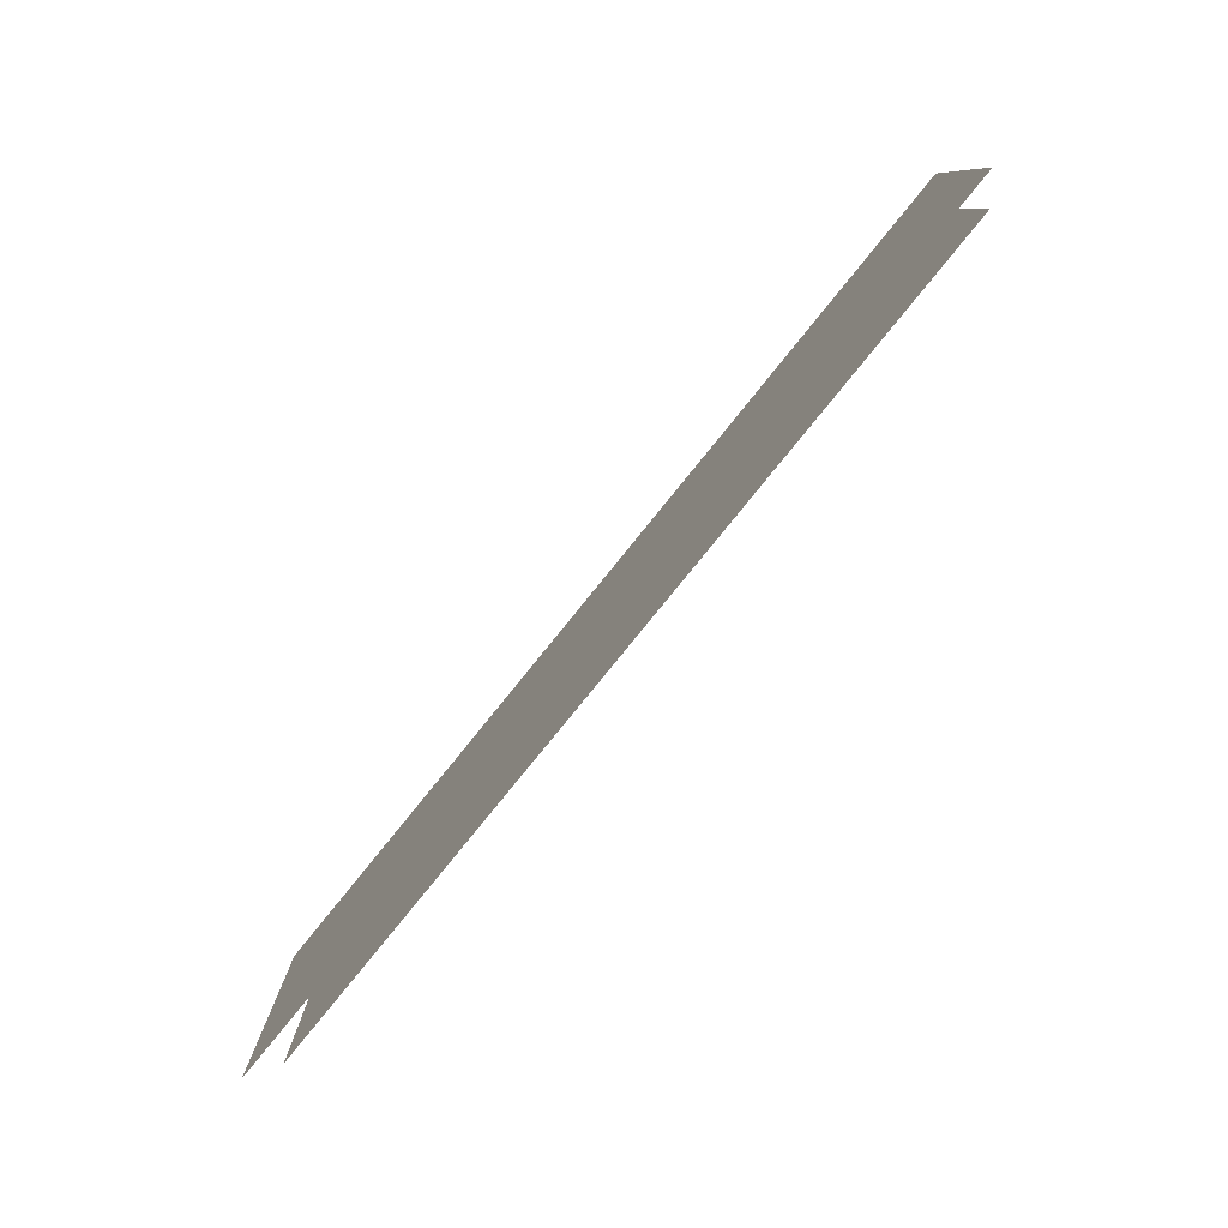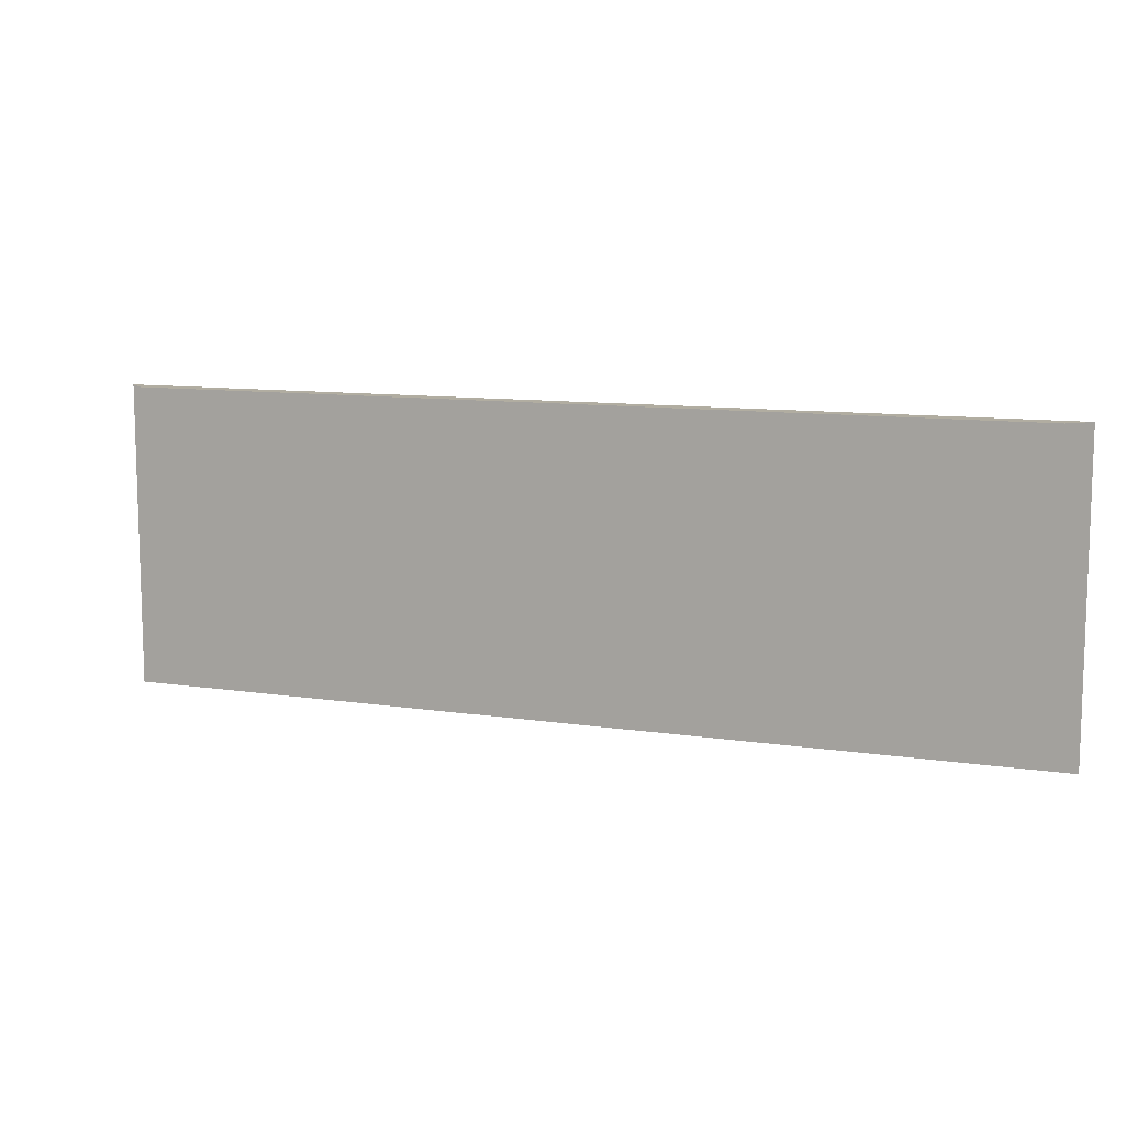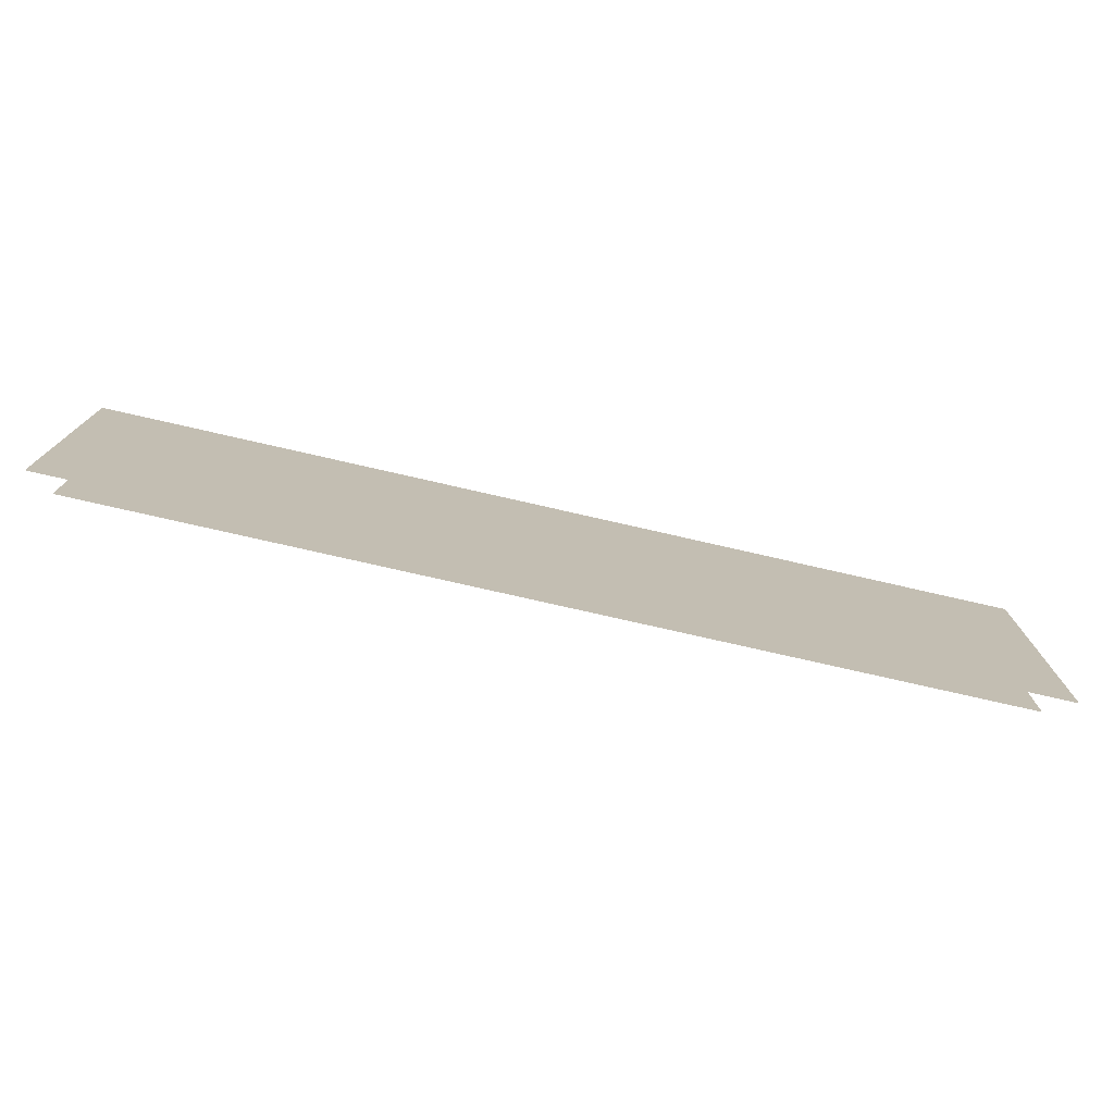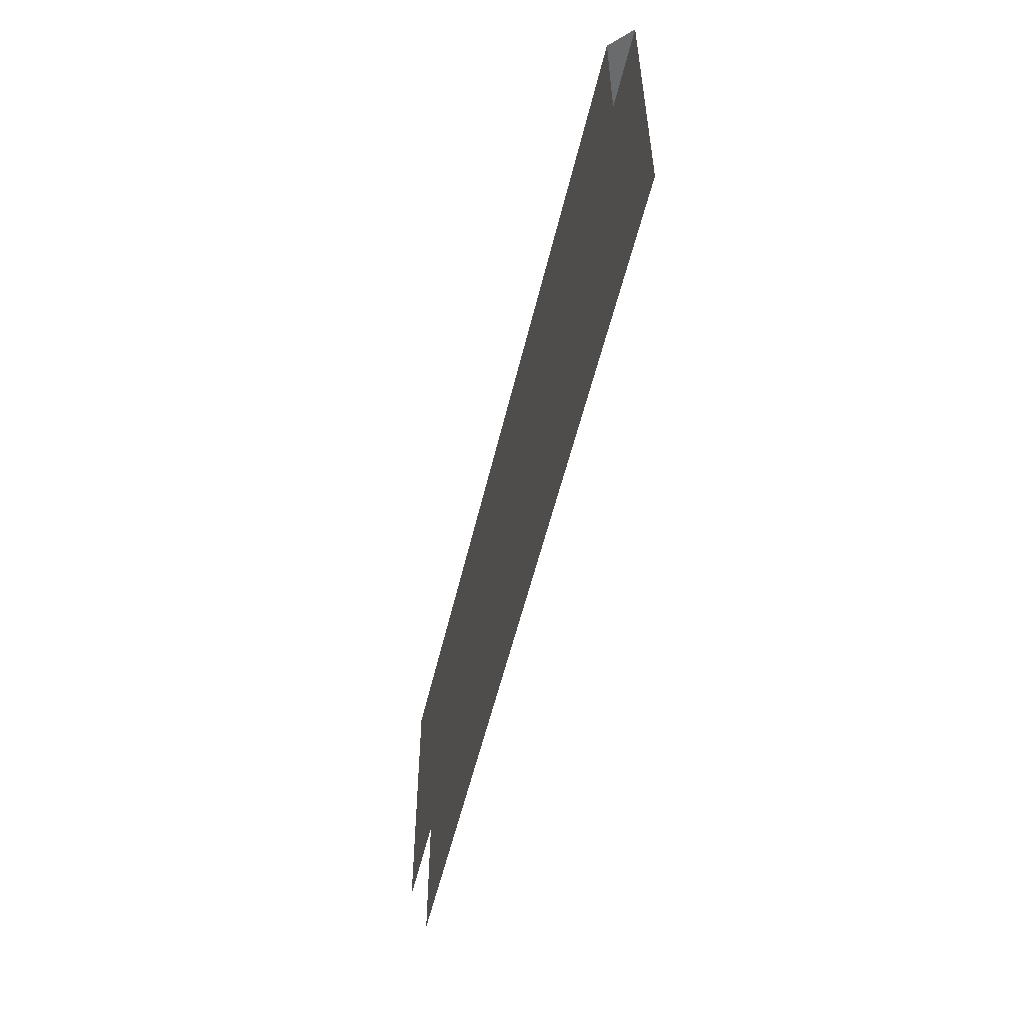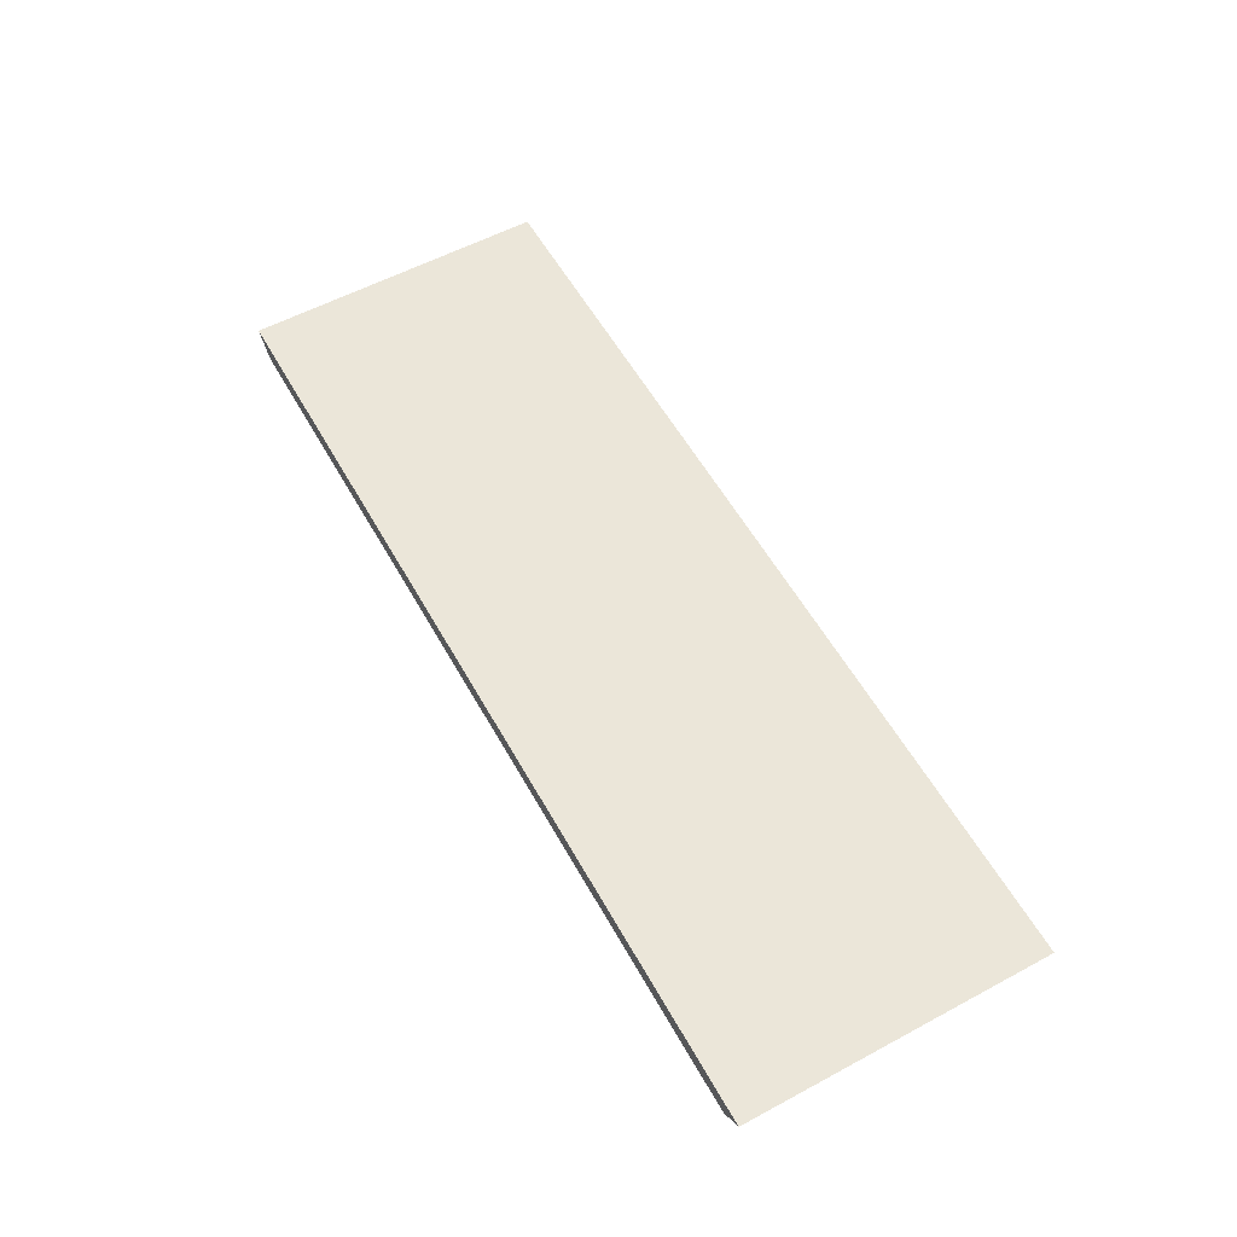
<metadata>
{"format":"obj","ext":"obj","renderer":"f3d","projection":"perspective","resolution":1024,"background":"white","views":[{"elev":-79.7,"azim":51.0,"up":"+Y"},{"elev":10.3,"azim":-158.6,"up":"+Y"},{"elev":-75.7,"azim":-12.9,"up":"+Y"},{"elev":-53.2,"azim":-103.0,"up":"+Y"},{"elev":57.4,"azim":-119.1,"up":"+Z"}]}
</metadata>
<code>
v 0.2121 0.06699 0.1622
v -0.2093 0.2038 0.1622
v -0.2093 0.06699 0.1622
v 0.2121 0.2038 0.1622
v 0.2023 0.2038 0.1525
v -0.1995 0.2038 0.1525
v -0.1995 0.07798 0.1525
v 0.2023 0.07798 0.1525
f 1 2 3
f 2 1 4
f 3 2 1
f 4 1 2
f 4 5 2
f 2 5 4
f 6 2 5
f 5 2 6
f 5 7 6
f 6 7 5
f 7 5 8
f 8 5 7

</code>
